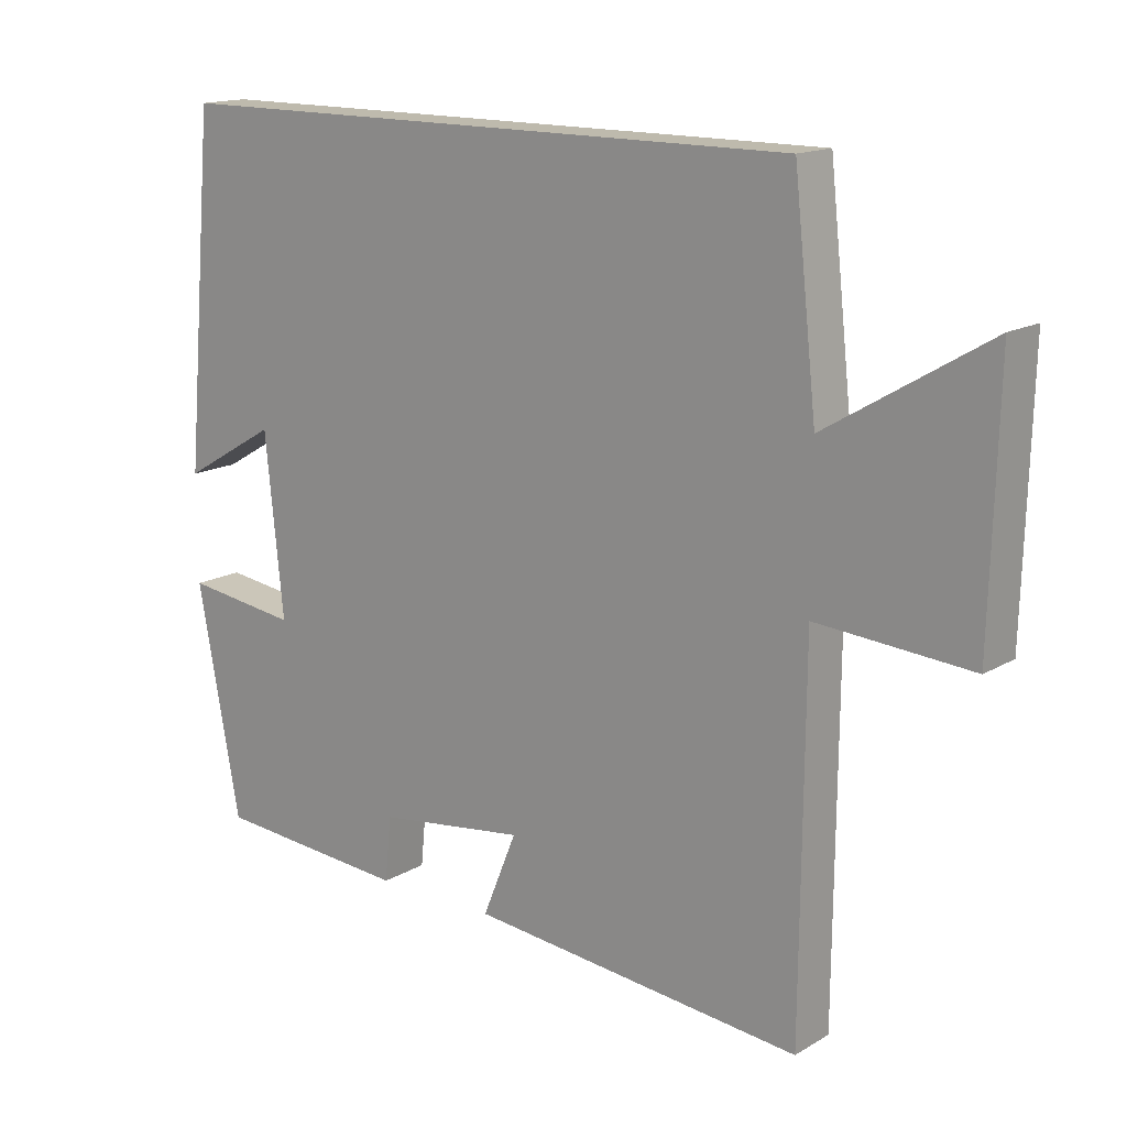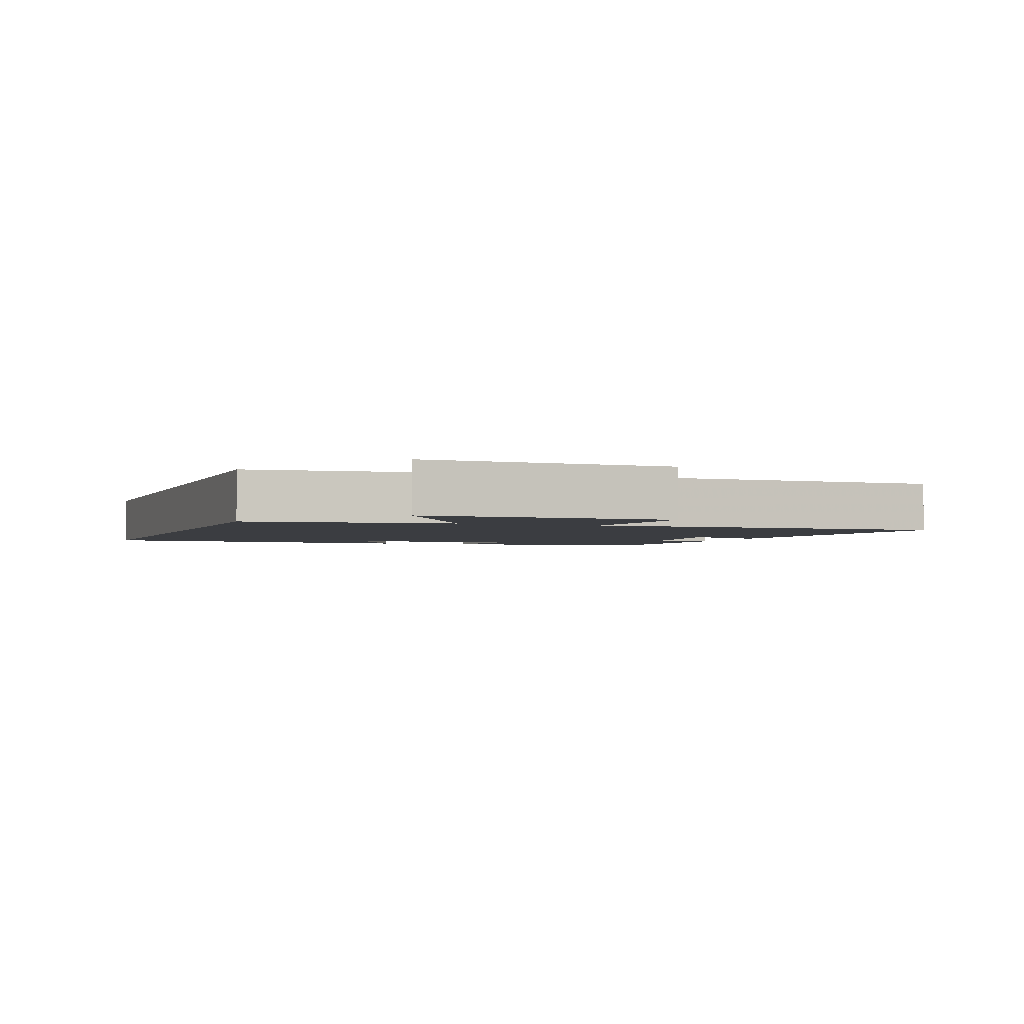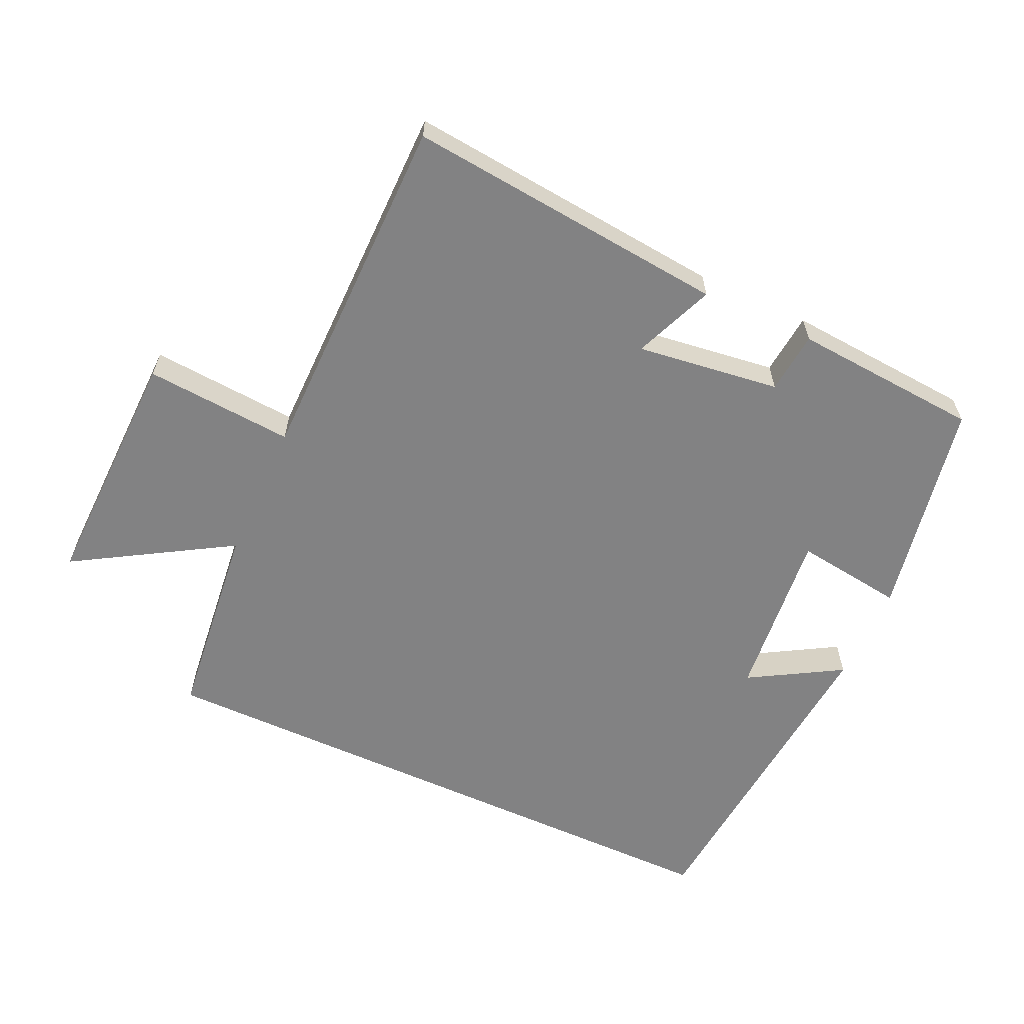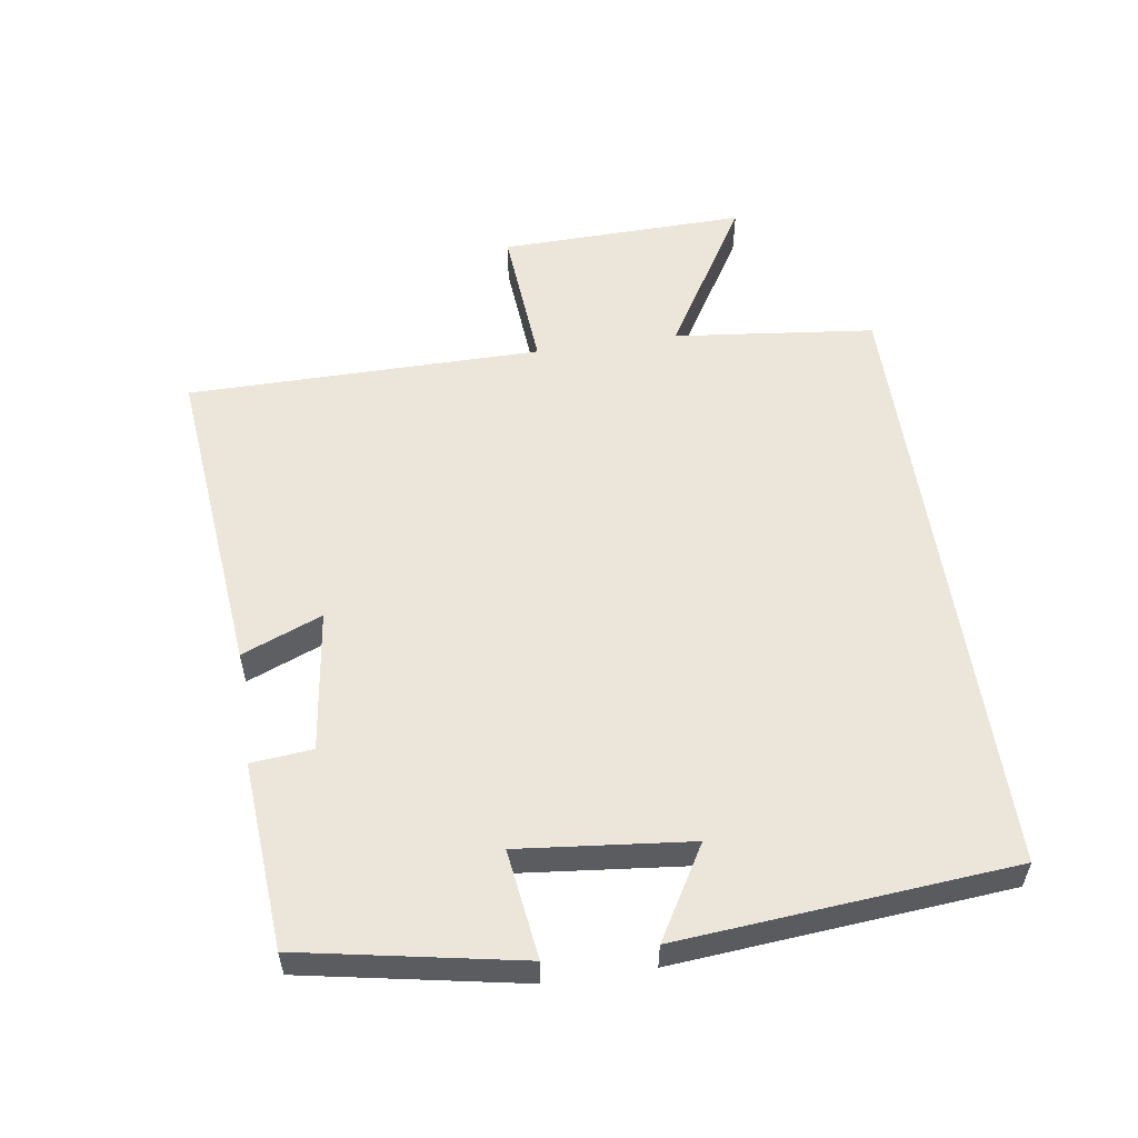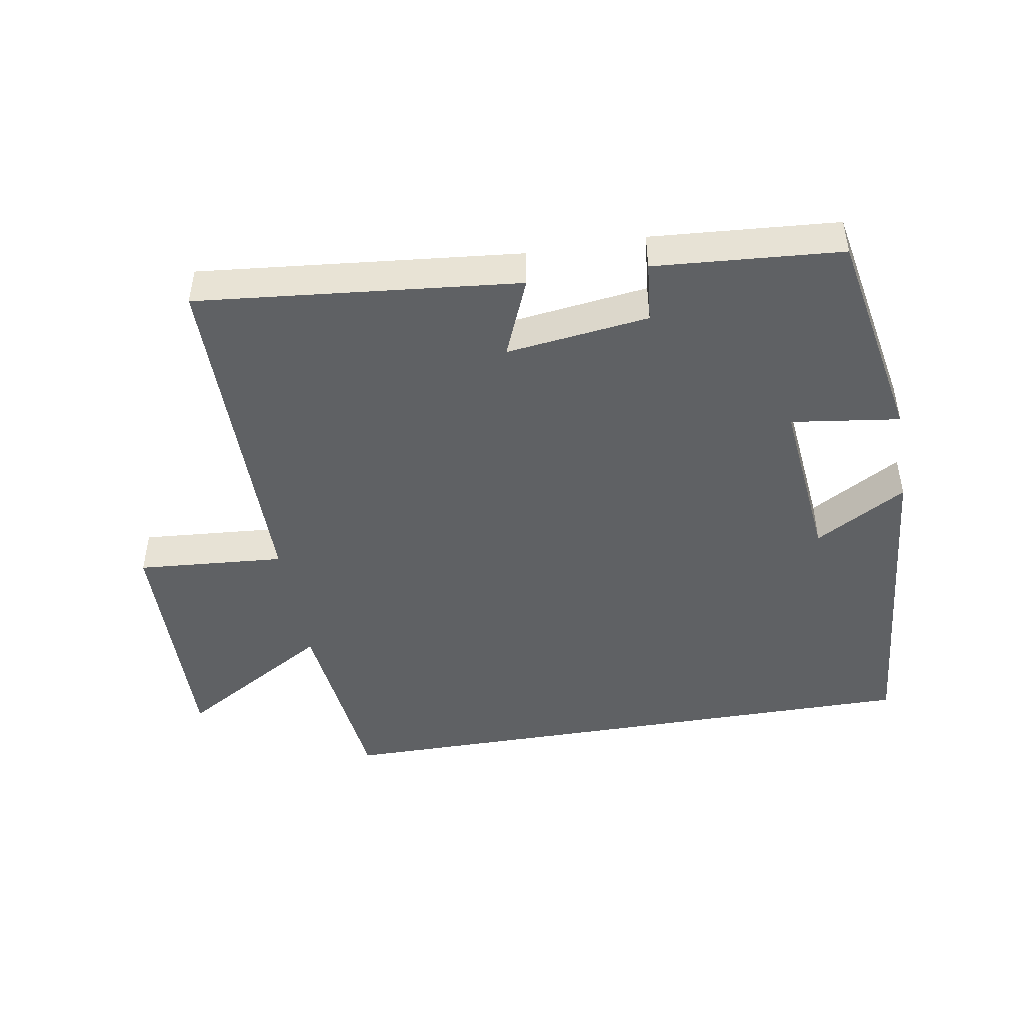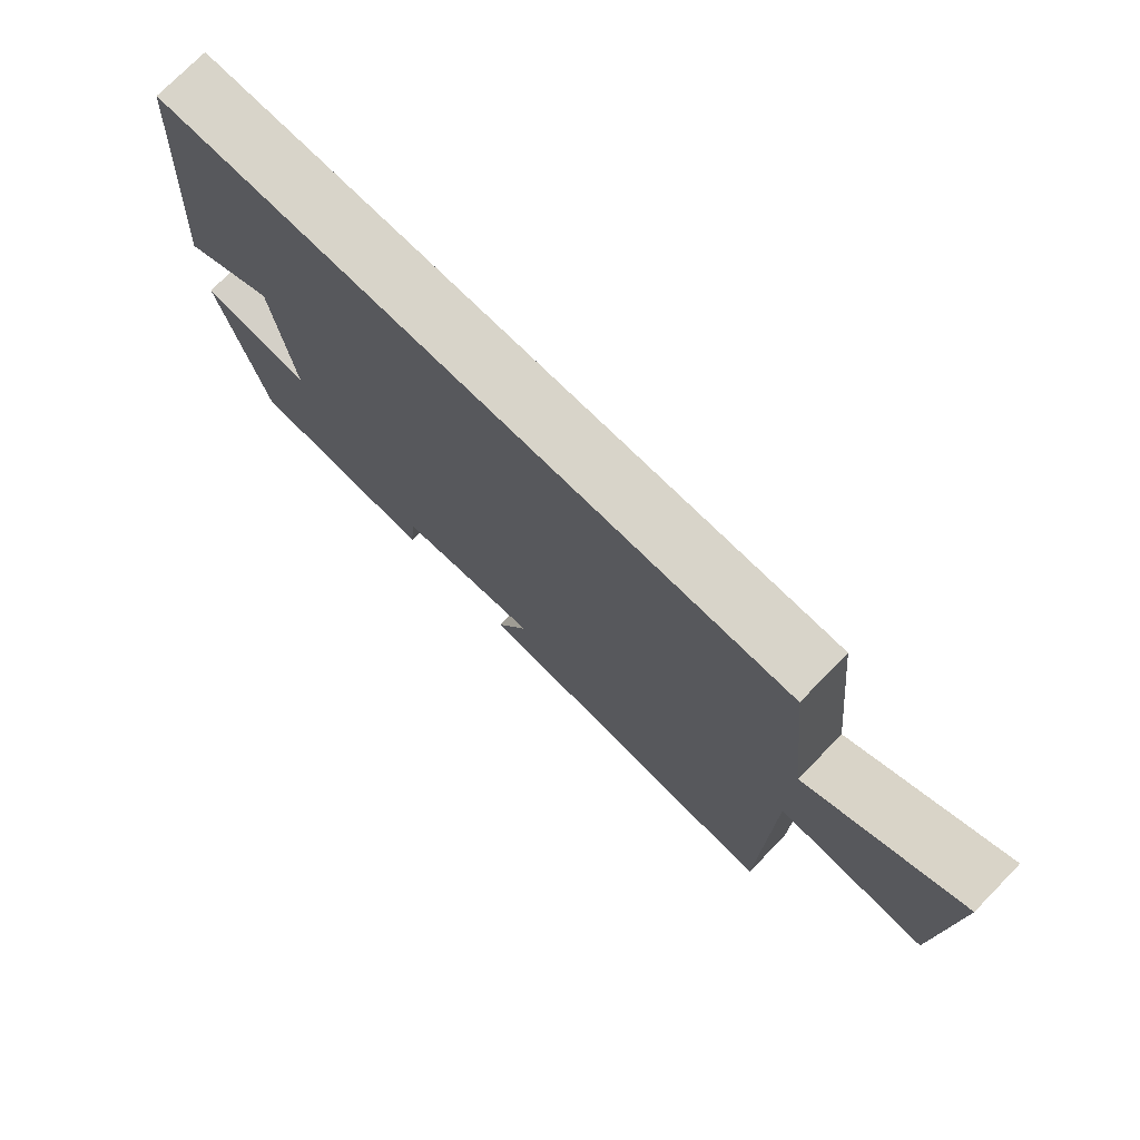
<metadata>
{"format":"obj","ext":"obj","renderer":"f3d","projection":"perspective","resolution":1024,"background":"white","views":[{"elev":15.4,"azim":39.4,"up":"+Z"},{"elev":-2.5,"azim":69.7,"up":"+Y"},{"elev":-60.9,"azim":155.4,"up":"+Y"},{"elev":55.2,"azim":-98.4,"up":"+Y"},{"elev":-45.9,"azim":-170.4,"up":"+Y"},{"elev":75.4,"azim":44.5,"up":"+Z"}]}
</metadata>
<code>
v 0.467 0.07 0.5
v 0.5 0.07 0.198
v 0.732 0.07 0.337
v 0.722 0.07 -0.033
v 0.5 0.07 -0.016
v 0.496 0.07 -0.548
v 0.015 0.07 -0.5
v 0.064 0.07 -0.38
v -0.15 0.07 -0.408
v -0.159 0.07 -0.5
v -0.439 0.07 -0.479
v -0.5 0.07 -0.152
v -0.337 0.07 -0.174
v -0.363 0.07 0.082
v -0.5 0.07 0.002
v -0.456 0.07 0.5
v 0.467 0 0.5
v 0.5 0 0.198
v 0.732 0 0.337
v 0.722 0 -0.033
v 0.5 0 -0.016
v 0.496 0 -0.548
v 0.015 0 -0.5
v 0.064 0 -0.38
v -0.15 0 -0.408
v -0.159 0 -0.5
v -0.439 0 -0.479
v -0.5 0 -0.152
v -0.337 0 -0.174
v -0.363 0 0.082
v -0.5 0 0.002
v -0.456 0 0.5
f 14 15 16
f 14 16 1 2
f 13 14 2
f 10 11 12 13
f 9 10 13
f 8 9 13 2
f 5 6 7 8
f 5 8 2 3
f 3 4 5
f 32 31 30
f 18 17 32 30
f 18 30 29
f 29 28 27 26
f 29 26 25
f 18 29 25 24
f 24 23 22 21
f 19 18 24 21
f 21 20 19
f 1 17 18 2
f 2 18 19 3
f 3 19 20 4
f 4 20 21 5
f 5 21 22 6
f 6 22 23 7
f 7 23 24 8
f 8 24 25 9
f 9 25 26 10
f 10 26 27 11
f 11 27 28 12
f 12 28 29 13
f 13 29 30 14
f 14 30 31 15
f 15 31 32 16
f 16 32 17 1

</code>
